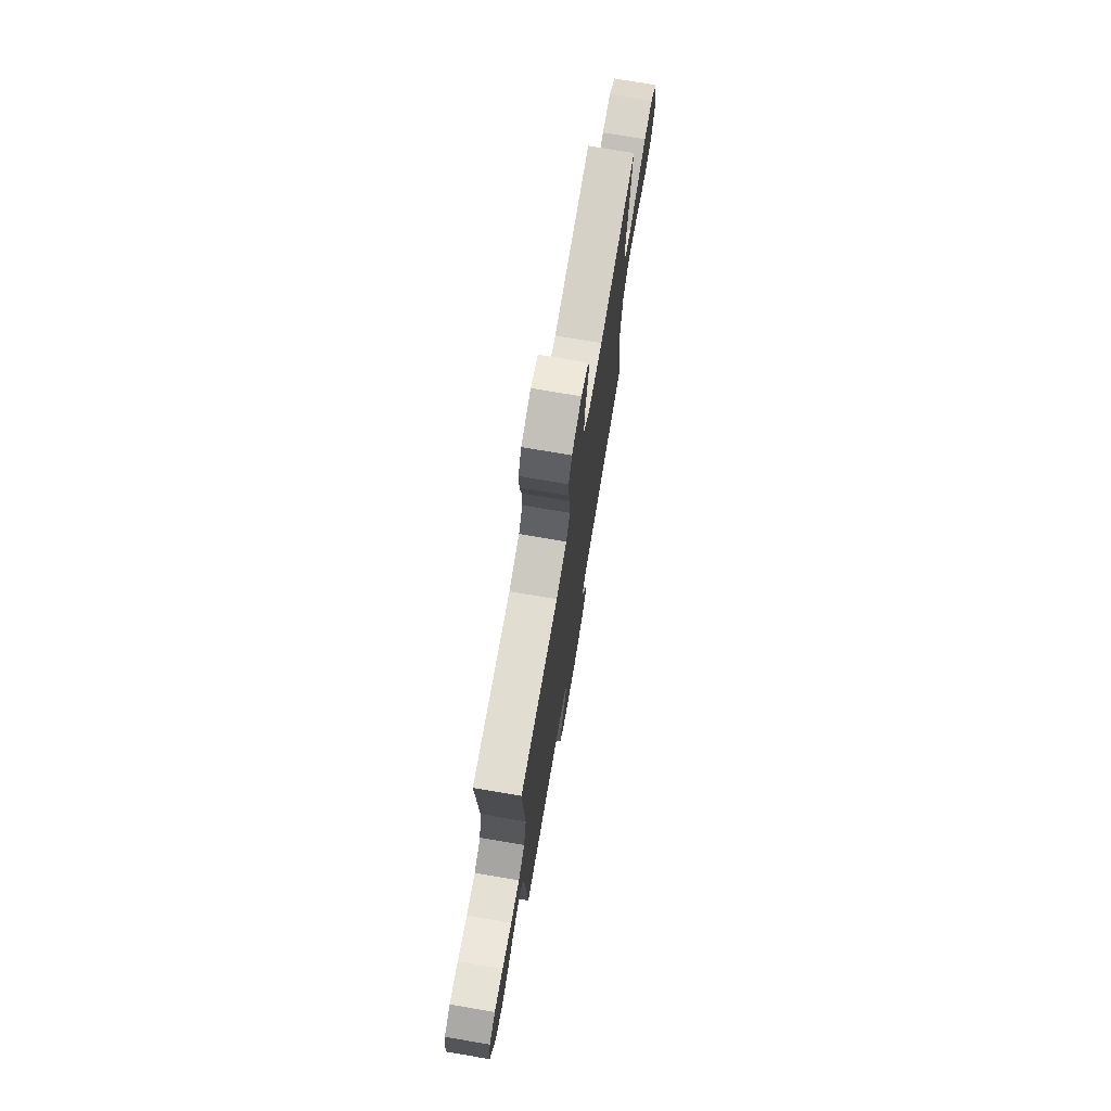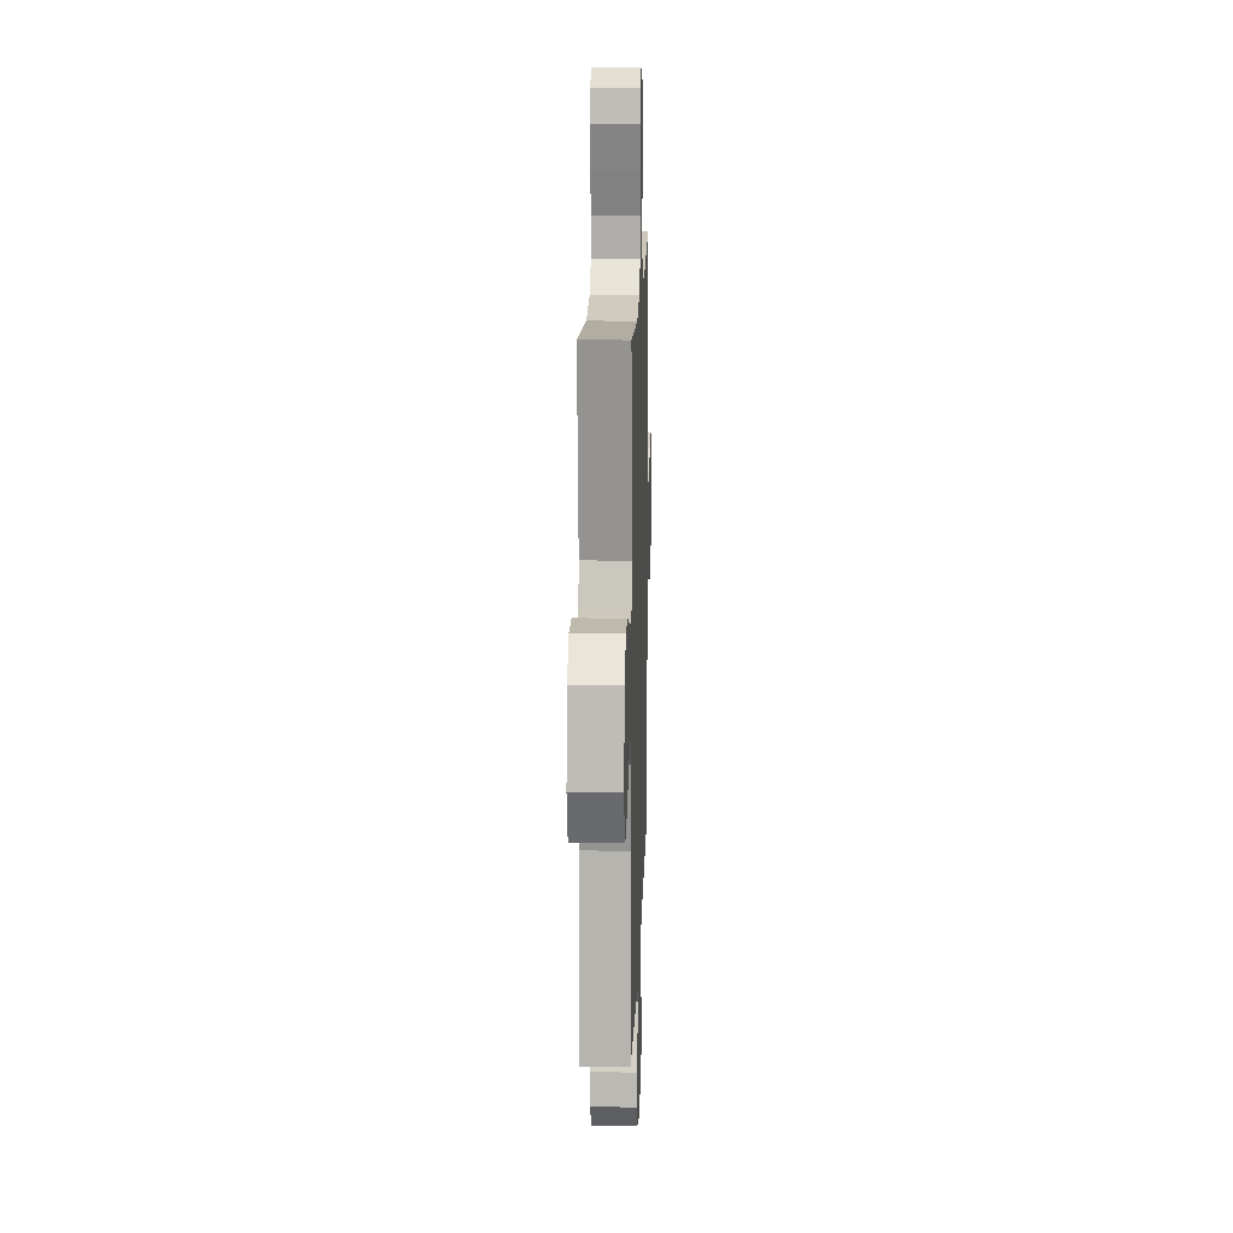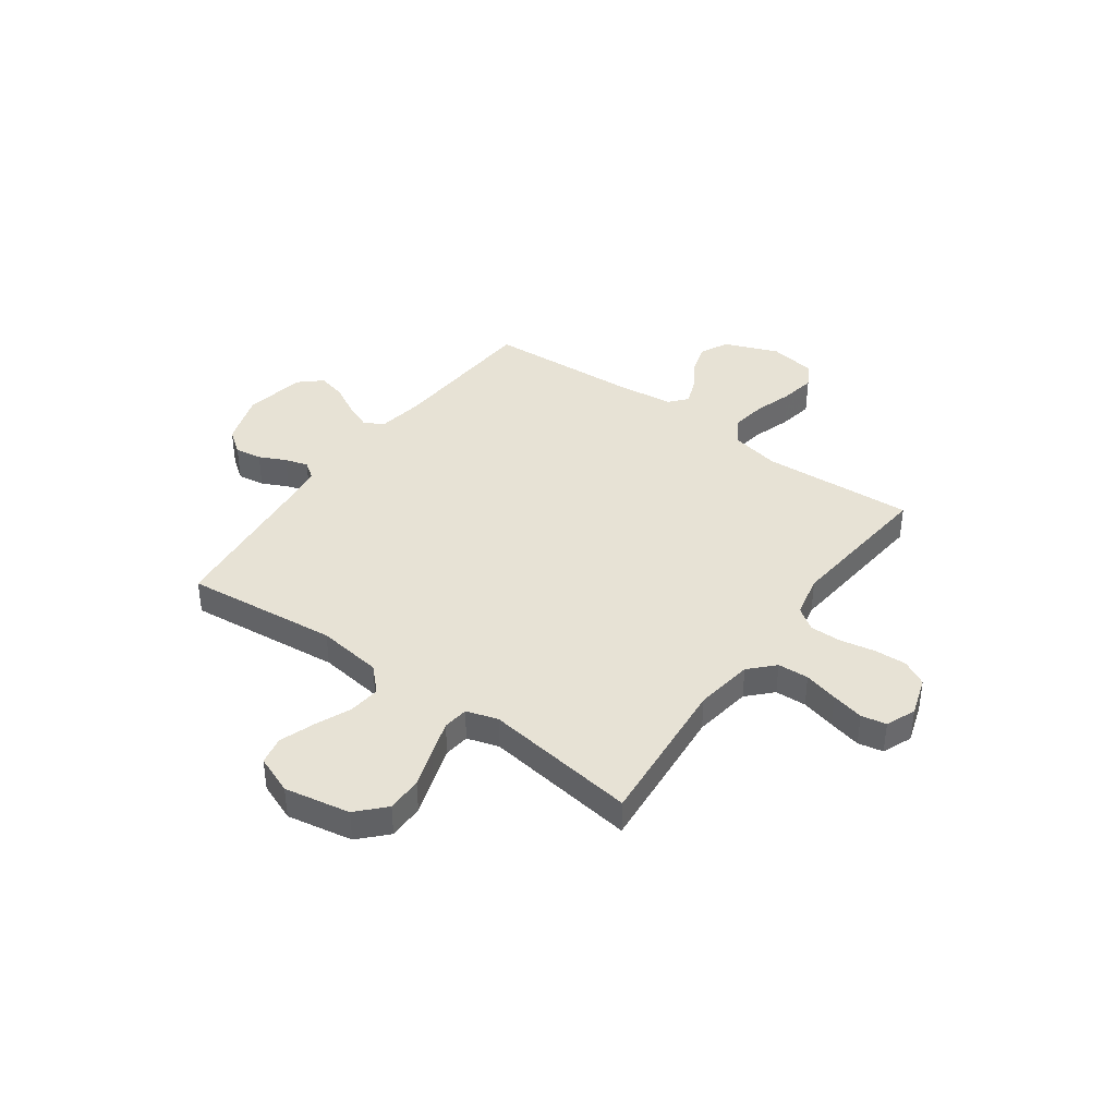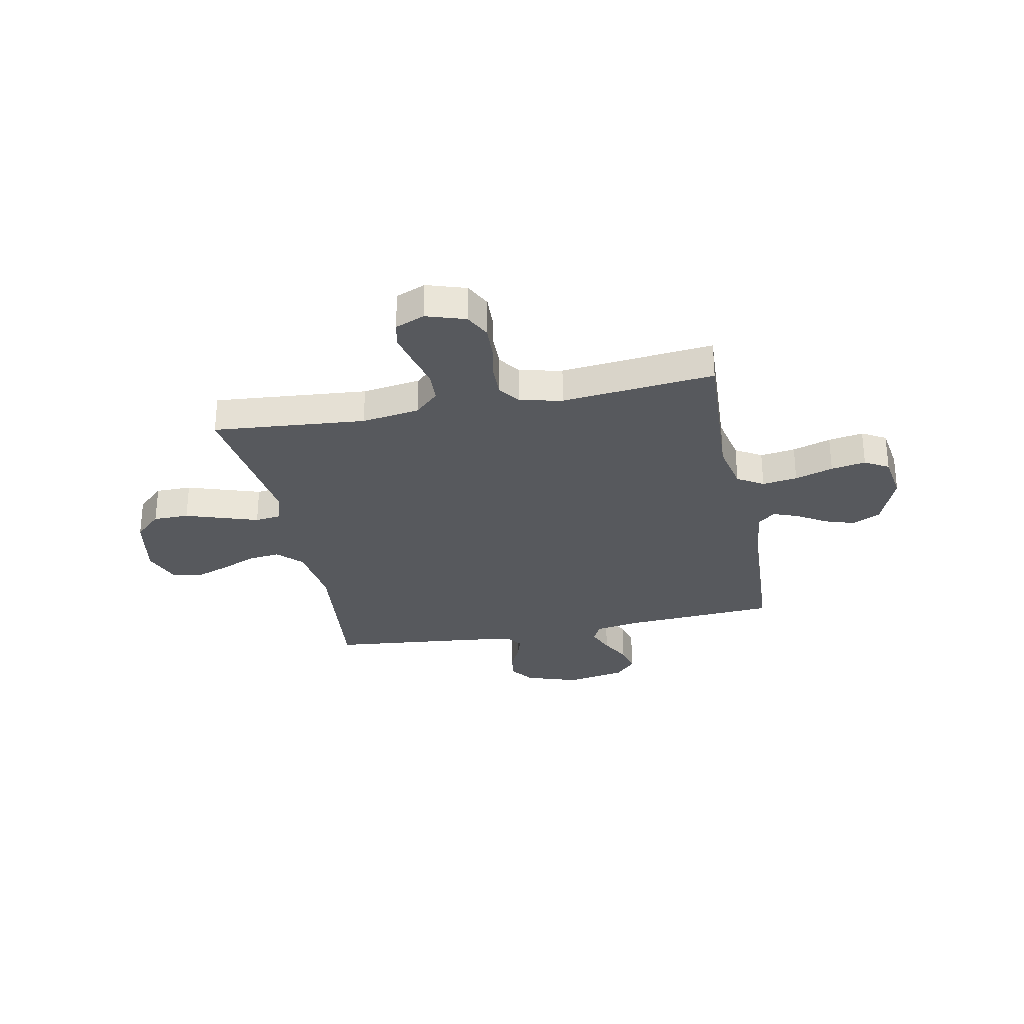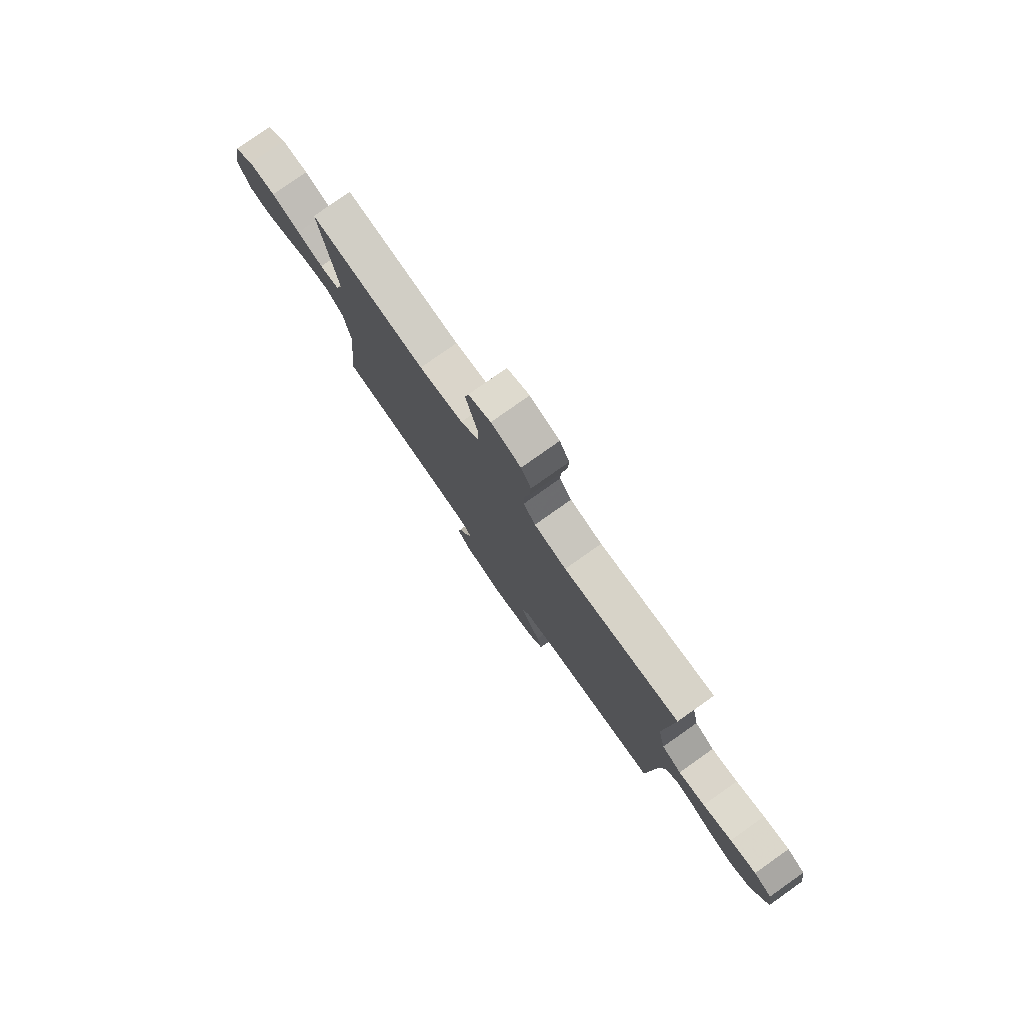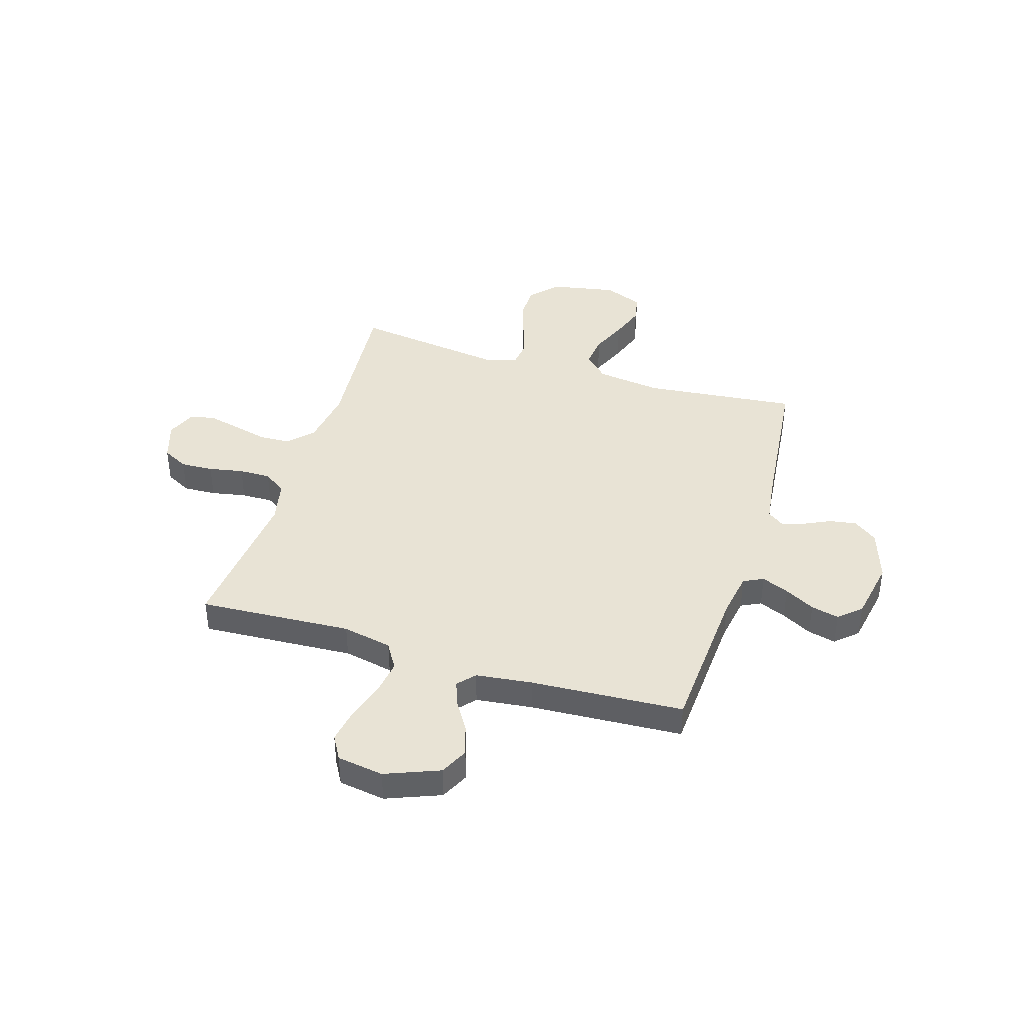
<metadata>
{"format":"obj","ext":"obj","renderer":"f3d","projection":"perspective","resolution":1024,"background":"white","views":[{"elev":74.3,"azim":99.6,"up":"+Z"},{"elev":15.2,"azim":-88.2,"up":"+Z"},{"elev":40.2,"azim":-54.2,"up":"+Y"},{"elev":-29.6,"azim":11.3,"up":"+Y"},{"elev":79.4,"azim":54.8,"up":"+Z"},{"elev":41.1,"azim":107.1,"up":"+Y"}]}
</metadata>
<code>
v 0.5 0.07 0.5
v 0.483 0.07 0.2
v 0.503 0.07 0.103
v 0.554 0.07 0.072
v 0.623 0.07 0.082
v 0.698 0.07 0.106
v 0.766 0.07 0.118
v 0.813 0.07 0.091
v 0.827 0.07 0
v 0.785 0.07 -0.106
v 0.73 0.07 -0.133
v 0.671 0.07 -0.114
v 0.614 0.07 -0.079
v 0.564 0.07 -0.06
v 0.53 0.07 -0.09
v 0.517 0.07 -0.2
v 0.5 0.07 -0.5
v 0.2 0.07 -0.519
v 0.11 0.07 -0.534
v 0.091 0.07 -0.573
v 0.113 0.07 -0.626
v 0.145 0.07 -0.685
v 0.158 0.07 -0.74
v 0.119 0.07 -0.783
v 0 0.07 -0.805
v -0.103 0.07 -0.771
v -0.137 0.07 -0.725
v -0.129 0.07 -0.672
v -0.104 0.07 -0.62
v -0.09 0.07 -0.575
v -0.113 0.07 -0.543
v -0.2 0.07 -0.531
v -0.5 0.07 -0.5
v -0.469 0.07 -0.2
v -0.486 0.07 -0.072
v -0.532 0.07 -0.026
v -0.595 0.07 -0.033
v -0.665 0.07 -0.063
v -0.733 0.07 -0.087
v -0.788 0.07 -0.076
v -0.818 0.07 0
v -0.794 0.07 0.129
v -0.741 0.07 0.179
v -0.671 0.07 0.179
v -0.596 0.07 0.154
v -0.528 0.07 0.132
v -0.478 0.07 0.138
v -0.459 0.07 0.2
v -0.5 0.07 0.5
v -0.2 0.07 0.474
v -0.086 0.07 0.491
v -0.039 0.07 0.536
v -0.036 0.07 0.597
v -0.053 0.07 0.664
v -0.068 0.07 0.728
v -0.058 0.07 0.777
v 0 0.07 0.801
v 0.077 0.07 0.776
v 0.103 0.07 0.726
v 0.1 0.07 0.662
v 0.087 0.07 0.594
v 0.086 0.07 0.532
v 0.117 0.07 0.488
v 0.2 0.07 0.47
v 0.5 0 0.5
v 0.483 0 0.2
v 0.503 0 0.103
v 0.554 0 0.072
v 0.623 0 0.082
v 0.698 0 0.106
v 0.766 0 0.118
v 0.813 0 0.091
v 0.827 0 0
v 0.785 0 -0.106
v 0.73 0 -0.133
v 0.671 0 -0.114
v 0.614 0 -0.079
v 0.564 0 -0.06
v 0.53 0 -0.09
v 0.517 0 -0.2
v 0.5 0 -0.5
v 0.2 0 -0.519
v 0.11 0 -0.534
v 0.091 0 -0.573
v 0.113 0 -0.626
v 0.145 0 -0.685
v 0.158 0 -0.74
v 0.119 0 -0.783
v 0 0 -0.805
v -0.103 0 -0.771
v -0.137 0 -0.725
v -0.129 0 -0.672
v -0.104 0 -0.62
v -0.09 0 -0.575
v -0.113 0 -0.543
v -0.2 0 -0.531
v -0.5 0 -0.5
v -0.469 0 -0.2
v -0.486 0 -0.072
v -0.532 0 -0.026
v -0.595 0 -0.033
v -0.665 0 -0.063
v -0.733 0 -0.087
v -0.788 0 -0.076
v -0.818 0 0
v -0.794 0 0.129
v -0.741 0 0.179
v -0.671 0 0.179
v -0.596 0 0.154
v -0.528 0 0.132
v -0.478 0 0.138
v -0.459 0 0.2
v -0.5 0 0.5
v -0.2 0 0.474
v -0.086 0 0.491
v -0.039 0 0.536
v -0.036 0 0.597
v -0.053 0 0.664
v -0.068 0 0.728
v -0.058 0 0.777
v 0 0 0.801
v 0.077 0 0.776
v 0.103 0 0.726
v 0.1 0 0.662
v 0.087 0 0.594
v 0.086 0 0.532
v 0.117 0 0.488
v 0.2 0 0.47
f 59 60 61
f 58 59 61
f 57 58 61
f 56 57 61
f 55 56 61
f 54 55 61
f 53 54 61
f 52 53 61 62
f 51 52 62 63
f 48 49 50
f 51 63 64
f 50 51 64
f 48 50 64
f 47 48 64
f 43 44 45
f 42 43 45
f 41 42 45
f 40 41 45
f 39 40 45
f 38 39 45
f 37 38 45
f 36 37 45 46
f 35 36 46 47
f 32 33 34
f 64 1 2
f 47 64 2
f 35 47 2
f 34 35 2
f 32 34 2
f 31 32 2
f 27 28 29
f 26 27 29
f 25 26 29
f 24 25 29
f 23 24 29
f 22 23 29
f 21 22 29
f 20 21 29 30
f 16 17 18
f 15 16 18 19
f 11 12 13
f 10 11 13
f 9 10 13
f 8 9 13
f 7 8 13
f 6 7 13
f 5 6 13
f 4 5 13 14
f 3 4 14 15
f 3 15 19
f 2 3 19
f 31 2 19
f 19 20 30 31
f 125 124 123
f 125 123 122
f 125 122 121
f 125 121 120
f 125 120 119
f 125 119 118
f 125 118 117
f 126 125 117 116
f 127 126 116 115
f 114 113 112
f 128 127 115
f 128 115 114
f 128 114 112
f 128 112 111
f 109 108 107
f 109 107 106
f 109 106 105
f 109 105 104
f 109 104 103
f 109 103 102
f 109 102 101
f 110 109 101 100
f 111 110 100 99
f 98 97 96
f 66 65 128
f 66 128 111
f 66 111 99
f 66 99 98
f 66 98 96
f 66 96 95
f 93 92 91
f 93 91 90
f 93 90 89
f 93 89 88
f 93 88 87
f 93 87 86
f 93 86 85
f 94 93 85 84
f 82 81 80
f 83 82 80 79
f 77 76 75
f 77 75 74
f 77 74 73
f 77 73 72
f 77 72 71
f 77 71 70
f 77 70 69
f 78 77 69 68
f 79 78 68 67
f 83 79 67
f 83 67 66
f 83 66 95
f 95 94 84 83
f 1 65 66 2
f 2 66 67 3
f 3 67 68 4
f 4 68 69 5
f 5 69 70 6
f 6 70 71 7
f 7 71 72 8
f 8 72 73 9
f 9 73 74 10
f 10 74 75 11
f 11 75 76 12
f 12 76 77 13
f 13 77 78 14
f 14 78 79 15
f 15 79 80 16
f 16 80 81 17
f 17 81 82 18
f 18 82 83 19
f 19 83 84 20
f 20 84 85 21
f 21 85 86 22
f 22 86 87 23
f 23 87 88 24
f 24 88 89 25
f 25 89 90 26
f 26 90 91 27
f 27 91 92 28
f 28 92 93 29
f 29 93 94 30
f 30 94 95 31
f 31 95 96 32
f 32 96 97 33
f 33 97 98 34
f 34 98 99 35
f 35 99 100 36
f 36 100 101 37
f 37 101 102 38
f 38 102 103 39
f 39 103 104 40
f 40 104 105 41
f 41 105 106 42
f 42 106 107 43
f 43 107 108 44
f 44 108 109 45
f 45 109 110 46
f 46 110 111 47
f 47 111 112 48
f 48 112 113 49
f 49 113 114 50
f 50 114 115 51
f 51 115 116 52
f 52 116 117 53
f 53 117 118 54
f 54 118 119 55
f 55 119 120 56
f 56 120 121 57
f 57 121 122 58
f 58 122 123 59
f 59 123 124 60
f 60 124 125 61
f 61 125 126 62
f 62 126 127 63
f 63 127 128 64
f 64 128 65 1

</code>
